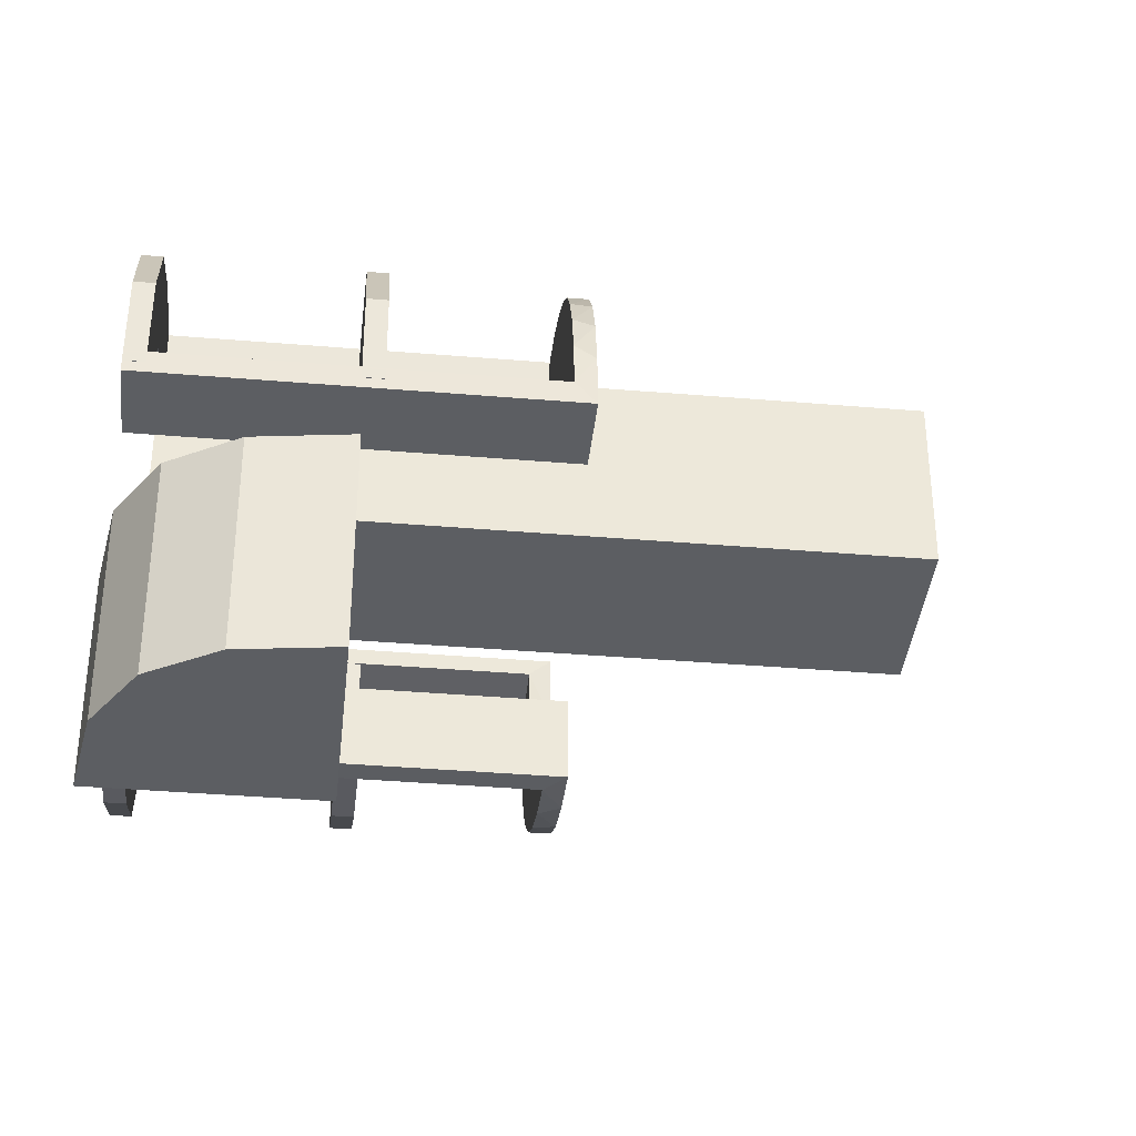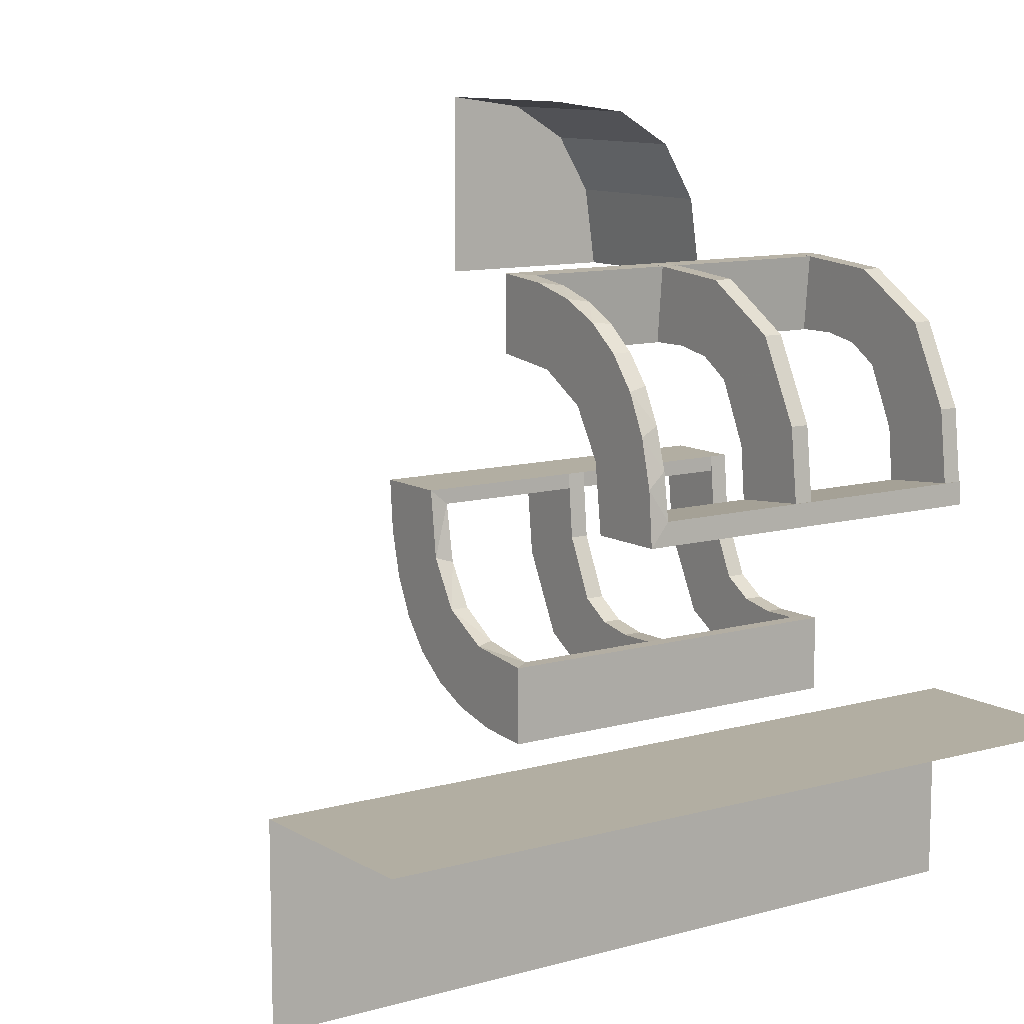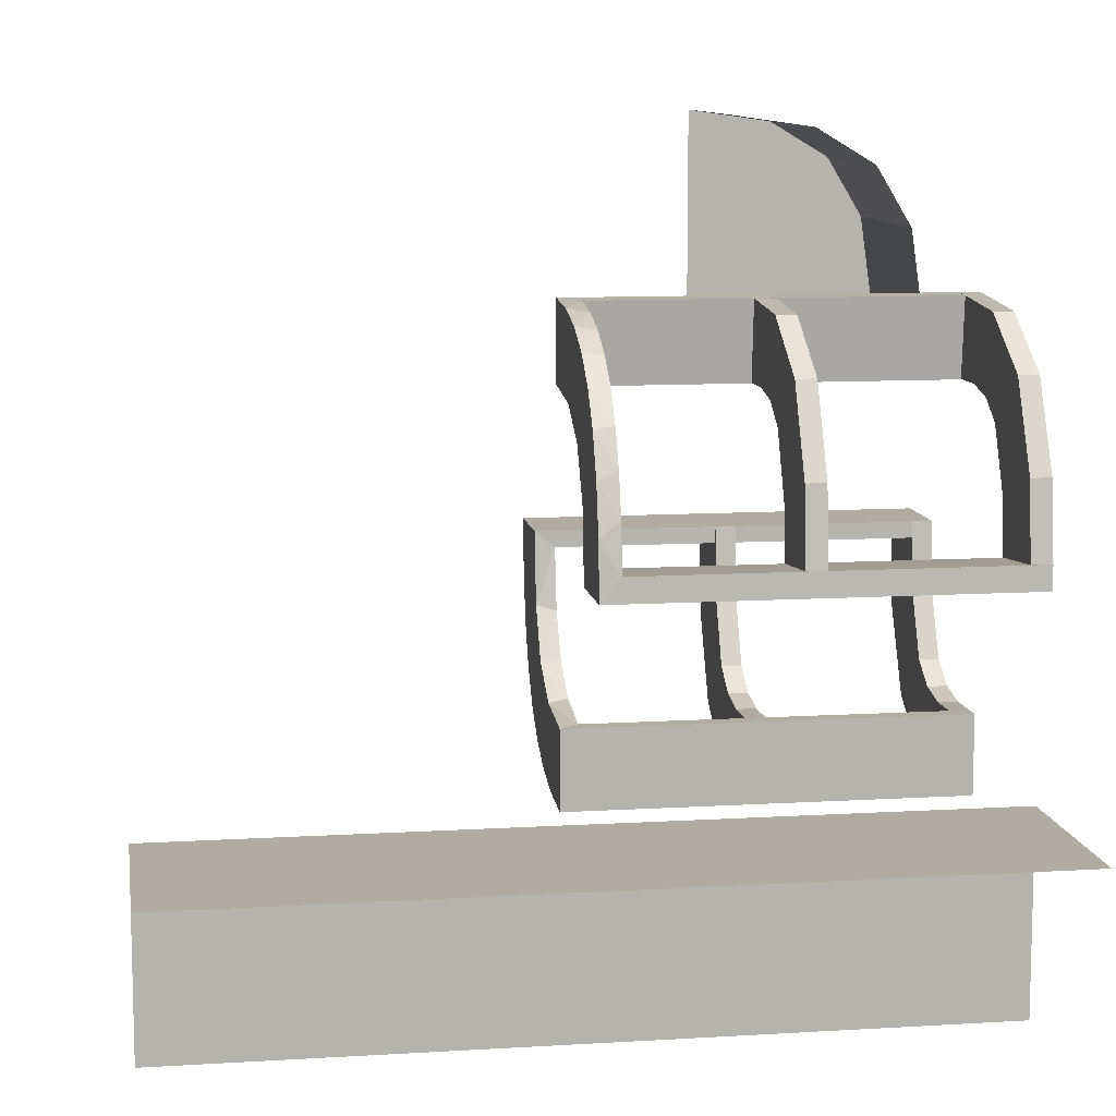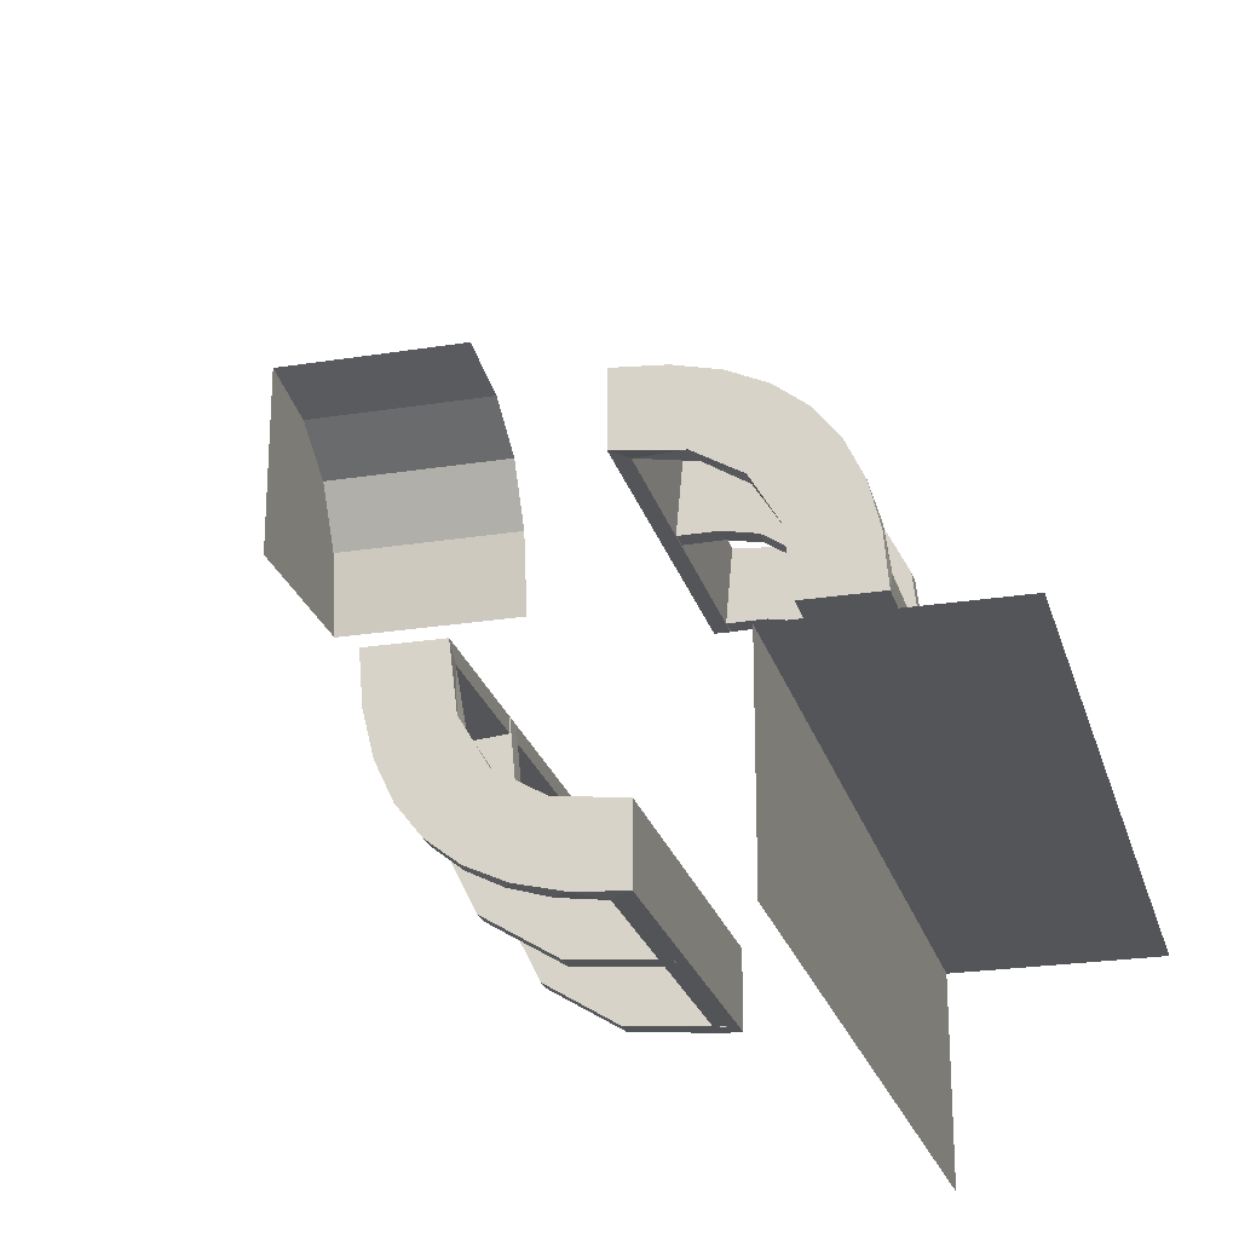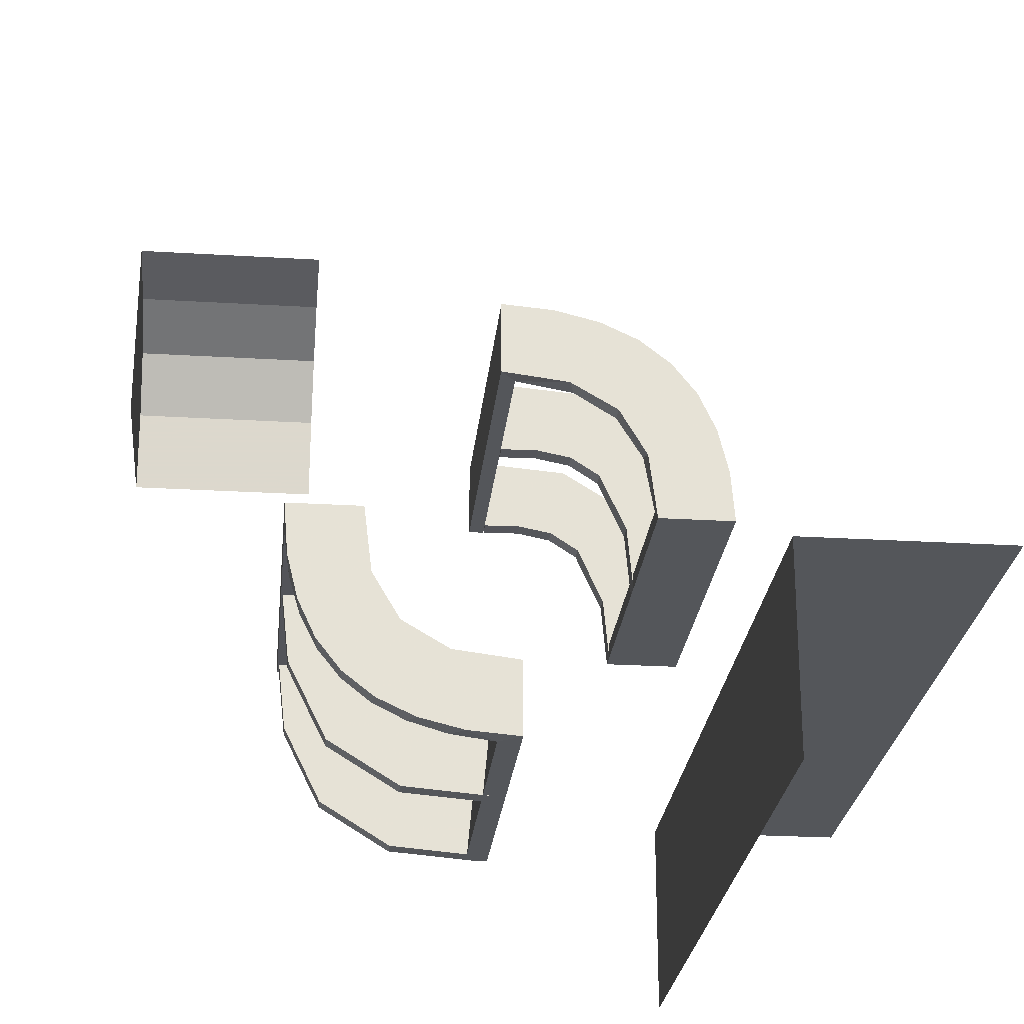
<metadata>
{"format":"obj","ext":"obj","renderer":"f3d","projection":"perspective","resolution":1024,"background":"white","views":[{"elev":-38.1,"azim":173.9,"up":"+Z"},{"elev":10.7,"azim":-35.0,"up":"+Y"},{"elev":10.2,"azim":-8.8,"up":"+Y"},{"elev":-24.2,"azim":-75.2,"up":"+Y"},{"elev":-25.1,"azim":-95.6,"up":"+Y"}]}
</metadata>
<code>
v 0 0 0.1861
v 0 0 -0.2861
v 0 0 0.2861
v 0 0 -0.1861
v 0 -0.08911 -0.1752
v 0 0.2796 0.1157
v 0 -0.2229 -0.209
v 0 -0.2 0.01389
v 0 -0.2944 -0.05548
v 0 0.1296 0.2657
v 0 0.06937 0.2805
v 0 -0.1808 -0.2419
v 0 0.1521 0.1383
v 0 -0.3 0.01389
v 0 0.1891 0.07522
v 0 -0.2558 -0.1669
v 0 -0.5 0.25
v 0 0.2558 0.1669
v 0 -0.1891 -0.07522
v 0 0.3 -0.01389
v 0 -0.1521 -0.1383
v 0 0.1808 0.2419
v 0 -0.06937 -0.2805
v 0 -0.25 0.25
v 0 -0.25 0.5
v 0 -0.1296 -0.2657
v 0 0.2944 0.05548
v 0 0.2 -0.01389
v 0 0.2229 0.209
v 0 -0.2796 -0.1157
v 0 0.08911 0.1752
v 0.475 0 0.1861
v 0.475 0 -0.2861
v 0.475 0 0.2361
v 0.475 0 -0.2361
v 0.475 0 0.2861
v 0.475 0 -0.1861
v 0.475 0.1233 0.2726
v 0.475 -0.1664 -0.1422
v 0.475 0.08746 0.1782
v 0.475 -0.2003 -0.007251
v 0.475 -0.2295 -0.22
v 0.475 0.1917 0.1033
v 0.475 0.2008 0.05719
v 0.475 -0.2501 -0.003625
v 0.475 -0.3 0
v 0.475 -0.2899 -0.1224
v 0.475 0.2899 0.1224
v 0.475 0.3 0
v 0.475 0.2501 0.003625
v 0.475 -0.2008 -0.05719
v 0.475 -0.1917 -0.1033
v 0.475 0.2295 0.22
v 0.475 0.2003 0.007251
v 0.475 -0.08746 -0.1782
v 0.475 0.1664 0.1422
v 0.475 -0.1233 -0.2726
v 0.1833 -0.02041 -0.186
v 0.1833 0.1999 0.006515
v 0.1833 -0.1999 -0.006515
v 0.1833 0.02041 0.186
v 0.25 0 0.2611
v 0.25 0 0.1861
v 0.25 0 -0.2111
v 0.25 0 -0.2861
v 0.25 0 0.2361
v 0.25 0 -0.2361
v 0.25 0 0.2861
v 0.25 0 0.2111
v 0.25 0 -0.1861
v 0.25 0 -0.2611
v 0.25 0.1233 0.2726
v 0.25 -0.2 0.01389
v 0.25 -0.275 0.01389
v 0.25 -0.1664 -0.1422
v 0.25 0.08746 0.1782
v 0.25 0.25 -0.01389
v 0.25 0.25 -0.5
v 0.25 -0.2003 -0.007251
v 0.25 -0.2295 -0.22
v 0.25 0.1917 0.1033
v 0.25 0.2008 0.05719
v 0.25 -0.2501 -0.003625
v 0.25 -0.225 0.01389
v 0.25 -0.3 0
v 0.25 -0.2899 -0.1224
v 0.25 0.5 -0.5
v 0.25 0.5 -0.25
v 0.25 0.2899 0.1224
v 0.25 0.3 0
v 0.25 0.225 -0.01389
v 0.25 0.2501 0.003625
v 0.25 -0.2008 -0.05719
v 0.25 -0.1917 -0.1033
v 0.25 0.2295 0.22
v 0.25 0.2003 0.007251
v 0.25 -0.25 0.01389
v 0.25 -0.08746 -0.1782
v 0.25 0.1664 0.1422
v 0.25 0.275 -0.01389
v 0.25 0.2 -0.01389
v 0.25 -0.1233 -0.2726
v 0.2625 0.02499 0.2354
v 0.2625 0.2246 0.008806
v 0.2625 0.2988 0.01568
v 0.2625 -0.2741 -0.01339
v 0.2625 0.02957 0.2849
v 0.2625 -0.02728 -0.2602
v 0.2625 0.2493 0.0111
v 0.2625 -0.0227 -0.2107
v 0.2625 0.0227 0.2107
v 0.2625 -0.2493 -0.0111
v 0.2625 0.02728 0.2602
v 0.2625 -0.02957 -0.2849
v 0.2625 0.2741 0.01339
v 0.2625 -0.2988 -0.01568
v 0.2625 -0.2246 -0.008806
v 0.2625 -0.02499 -0.2354
v 0.375 0 0.2611
v 0.375 0 -0.2111
v 0.375 0 0.2361
v 0.375 0 -0.2361
v 0.375 0 0.2111
v 0.375 0 -0.2611
v 0.375 -0.275 0.01389
v 0.375 0.25 -0.01389
v 0.375 -0.225 0.01389
v 0.375 0.225 -0.01389
v 0.375 -0.25 0.01389
v 0.375 0.275 -0.01389
v 0.4375 0.4375 -0.5
v 0.4375 0.4375 -0.25
v 0.025 -0.2229 -0.209
v 0.025 -0.02041 -0.186
v 0.025 0.1865 0.08288
v 0.025 0.2988 0.01568
v 0.025 0.2528 0.1716
v 0.025 -0.09678 -0.1726
v 0.025 0.08889 0.2769
v 0.025 0.02957 0.2849
v 0.025 -0.2908 -0.075
v 0.025 -0.1855 -0.2389
v 0.025 0.1521 0.1383
v 0.025 0.1999 0.006515
v 0.025 0.1409 0.2616
v 0.025 -0.2755 -0.127
v 0.025 0.2755 0.127
v 0.025 -0.1409 -0.2616
v 0.025 -0.1999 -0.006515
v 0.025 -0.1521 -0.1383
v 0.025 0.1855 0.2389
v 0.025 0.2908 0.075
v 0.025 -0.02957 -0.2849
v 0.025 -0.08889 -0.2769
v 0.025 0.09678 0.1726
v 0.025 -0.2528 -0.1716
v 0.025 -0.2988 -0.01568
v 0.025 -0.1865 -0.08288
v 0.025 0.02041 0.186
v 0.025 0.2229 0.209
v -0.5 -0.5 0.25
v -0.5 -0.25 0.25
v -0.5 -0.25 0.5
v 0.5 0 0.1861
v 0.5 0 -0.2861
v 0.5 0 0.2361
v 0.5 0 -0.2361
v 0.5 0 0.2861
v 0.5 0 -0.1861
v 0.5 0.02499 0.2354
v 0.5 0.1233 0.2726
v 0.5 -0.02041 -0.186
v 0.5 -0.2 0.01389
v 0.5 0.2988 0.01568
v 0.5 -0.1664 -0.1422
v 0.5 0.08746 0.1782
v 0.5 0.25 -0.01389
v 0.5 0.25 -0.5
v 0.5 0.25 -0.25
v 0.5 -0.2003 -0.007251
v 0.5 0.02957 0.2849
v 0.5 -0.2295 -0.22
v 0.5 0.1917 0.1033
v 0.5 0.2008 0.05719
v 0.5 -0.2501 -0.003625
v 0.5 0.2493 0.0111
v 0.5 -0.3 0
v 0.5 -0.3 0.01389
v 0.5 0.1999 0.006515
v 0.5 -0.2899 -0.1224
v 0.5 -0.5 0.25
v 0.5 0.2899 0.1224
v 0.5 -0.1999 -0.006515
v 0.5 0.3 0
v 0.5 0.3 -0.01389
v 0.5 -0.2493 -0.0111
v 0.5 0.2501 0.003625
v 0.5 -0.2008 -0.05719
v 0.5 -0.1917 -0.1033
v 0.5 0.2295 0.22
v 0.5 -0.02957 -0.2849
v 0.5 0.2003 0.007251
v 0.5 -0.25 0.25
v 0.5 -0.25 0.5
v 0.5 -0.25 0.01389
v 0.5 -0.08746 -0.1782
v 0.5 0.1664 0.1422
v 0.5 -0.2988 -0.01568
v 0.5 0.2 -0.01389
v 0.5 0.02041 0.186
v 0.5 -0.1233 -0.2726
v 0.5 -0.02499 -0.2354
v 0.3417 -0.02041 -0.186
v 0.3417 0.1999 0.006515
v 0.3417 -0.1999 -0.006515
v 0.3417 0.02041 0.186
v 0.225 0 0.1861
v 0.225 0 -0.2861
v 0.225 0 0.2361
v 0.225 0 -0.2361
v 0.225 0 0.2861
v 0.225 0 -0.1861
v 0.225 0.1233 0.2726
v 0.225 -0.1664 -0.1422
v 0.225 0.08746 0.1782
v 0.225 -0.2003 -0.007251
v 0.225 -0.2295 -0.22
v 0.225 0.1917 0.1033
v 0.225 0.2008 0.05719
v 0.225 -0.2501 -0.003625
v 0.225 -0.3 0
v 0.225 -0.2899 -0.1224
v 0.225 0.2899 0.1224
v 0.225 0.3 0
v 0.225 0.2501 0.003625
v 0.225 -0.2008 -0.05719
v 0.225 -0.1917 -0.1033
v 0.225 0.2295 0.22
v 0.225 0.2003 0.007251
v 0.225 -0.08746 -0.1782
v 0.225 0.1664 0.1422
v 0.225 -0.1233 -0.2726
v 0.3594 0.4844 -0.5
v 0.3594 0.4844 -0.25
v 0.3813 0.02499 0.2354
v 0.3813 0.2246 0.008806
v 0.3813 -0.2741 -0.01339
v 0.3813 -0.02728 -0.2602
v 0.3813 0.2493 0.0111
v 0.3813 -0.0227 -0.2107
v 0.3813 0.0227 0.2107
v 0.3813 -0.2493 -0.0111
v 0.3813 0.02728 0.2602
v 0.3813 0.2741 0.01339
v 0.3813 -0.2246 -0.008806
v 0.3813 -0.02499 -0.2354
v 0.4844 0.3594 -0.5
v 0.4844 0.3594 -0.25
f 24 17 161
f 24 161 162
f 24 25 163
f 24 163 162
f 166 168 171
f 176 166 171
f 166 176 164
f 171 207 176
f 207 171 200
f 183 207 192
f 200 192 207
f 184 183 192
f 197 202 184
f 192 197 184
f 197 192 194
f 192 48 49
f 48 192 200
f 168 36 38
f 171 38 53
f 54 202 197
f 194 49 50
f 183 43 56
f 43 183 184
f 202 54 44
f 32 164 176
f 207 56 40
f 34 36 168
f 166 164 32
f 34 38 36
f 40 38 34
f 34 32 40
f 38 40 56
f 56 53 38
f 43 48 56
f 53 56 48
f 44 48 43
f 50 44 54
f 48 44 50
f 50 49 48
f 192 49 194
f 48 200 53
f 168 38 171
f 171 53 200
f 54 197 50
f 194 50 197
f 183 56 207
f 43 184 44
f 202 44 184
f 32 176 40
f 207 40 176
f 34 168 166
f 166 32 34
f 66 68 72
f 76 66 72
f 66 76 63
f 72 99 76
f 99 72 95
f 81 99 89
f 95 89 99
f 82 81 89
f 92 96 82
f 89 92 82
f 92 89 90
f 89 233 234
f 233 89 95
f 68 221 223
f 72 223 238
f 239 96 92
f 90 234 235
f 81 228 241
f 228 81 82
f 96 239 229
f 217 63 76
f 99 241 225
f 219 221 68
f 66 63 217
f 219 223 221
f 225 223 219
f 219 217 225
f 223 225 241
f 241 238 223
f 228 233 241
f 238 241 233
f 229 233 228
f 235 229 239
f 233 229 235
f 235 234 233
f 89 234 90
f 233 95 238
f 68 223 72
f 72 238 95
f 239 92 235
f 90 235 92
f 81 241 99
f 228 82 229
f 96 229 82
f 217 76 225
f 99 225 76
f 219 68 66
f 66 217 219
f 61 159 1
f 1 159 31
f 143 13 155
f 216 61 164
f 1 164 61
f 164 210 216
f 13 143 135
f 15 135 144
f 59 28 144
f 209 214 189
f 214 209 101
f 28 59 101
f 59 214 101
f 3 11 140
f 68 3 140
f 145 139 10
f 10 22 145
f 168 68 107
f 22 29 151
f 137 160 29
f 18 6 147
f 6 27 152
f 27 20 136
f 105 136 20
f 105 195 174
f 105 20 195
f 11 1 31
f 22 31 13
f 1 11 3
f 31 22 10
f 10 11 31
f 22 13 29
f 18 29 13
f 13 15 18
f 15 28 27
f 27 6 15
f 130 100 77
f 126 77 91
f 91 28 101
f 128 91 101
f 77 28 91
f 100 20 77
f 28 77 20
f 195 20 100
f 177 126 128
f 101 209 128
f 209 177 128
f 195 130 177
f 126 177 130
f 100 130 195
f 62 119 121
f 66 121 123
f 166 164 123
f 69 123 164
f 121 166 123
f 168 166 119
f 121 119 166
f 68 168 119
f 66 69 1
f 164 1 69
f 3 66 1
f 68 62 3
f 66 3 62
f 115 254 249
f 109 249 246
f 246 189 214
f 186 189 246
f 254 174 186
f 186 249 254
f 249 186 246
f 105 174 254
f 214 104 246
f 144 104 59
f 214 59 104
f 109 104 144
f 105 254 115
f 105 115 136
f 109 136 115
f 136 109 144
f 152 136 144
f 144 135 152
f 137 143 160
f 137 147 135
f 143 137 135
f 143 155 151
f 139 155 159
f 159 140 139
f 139 145 155
f 160 143 151
f 253 113 103
f 245 103 111
f 111 159 61
f 61 216 111
f 103 159 111
f 113 107 140
f 140 103 113
f 103 140 159
f 253 107 113
f 251 216 210
f 170 251 210
f 170 253 245
f 253 170 181
f 170 245 251
f 107 253 181
f 210 164 166
f 170 166 168
f 168 181 170
f 166 170 210
f 177 189 186
f 209 189 177
f 186 174 195
f 177 186 195
f 159 155 31
f 13 31 155
f 13 135 15
f 15 144 28
f 11 139 140
f 68 140 107
f 139 11 10
f 22 151 145
f 168 107 181
f 29 160 151
f 137 29 18
f 18 147 137
f 6 152 147
f 27 136 152
f 15 6 18
f 28 20 27
f 130 77 126
f 126 91 128
f 62 121 66
f 66 123 69
f 68 119 62
f 115 249 109
f 109 246 104
f 135 147 152
f 155 145 151
f 253 103 245
f 245 111 251
f 216 251 111
f 24 17 191
f 24 191 203
f 24 25 204
f 24 204 203
f 87 78 243
f 131 243 78
f 131 78 257
f 178 257 78
f 178 257 179
f 257 131 258
f 131 243 132
f 243 87 244
f 257 258 179
f 131 132 258
f 243 244 132
f 87 88 244
f 167 165 211
f 206 167 211
f 167 206 169
f 211 175 206
f 175 211 182
f 199 175 190
f 182 190 175
f 198 199 190
f 185 180 198
f 190 185 198
f 185 190 187
f 190 47 46
f 47 190 182
f 165 33 57
f 211 57 42
f 41 180 185
f 187 46 45
f 199 52 39
f 52 199 198
f 180 41 51
f 37 169 206
f 175 39 55
f 35 33 165
f 167 169 37
f 35 57 33
f 55 57 35
f 35 37 55
f 57 55 39
f 39 42 57
f 52 47 39
f 42 39 47
f 51 47 52
f 45 51 41
f 47 51 45
f 45 46 47
f 190 46 187
f 47 182 42
f 165 57 211
f 211 42 182
f 41 185 45
f 187 45 185
f 199 39 175
f 52 198 51
f 180 51 198
f 37 206 55
f 175 55 206
f 35 165 167
f 167 37 35
f 67 65 102
f 98 67 102
f 67 98 70
f 102 75 98
f 75 102 80
f 94 75 86
f 80 86 75
f 93 94 86
f 83 79 93
f 86 83 93
f 83 86 85
f 86 232 231
f 232 86 80
f 65 218 242
f 102 242 227
f 226 79 83
f 85 231 230
f 94 237 224
f 237 94 93
f 79 226 236
f 222 70 98
f 75 224 240
f 220 218 65
f 67 70 222
f 220 242 218
f 240 242 220
f 220 222 240
f 242 240 224
f 224 227 242
f 237 232 224
f 227 224 232
f 236 232 237
f 230 236 226
f 232 236 230
f 230 231 232
f 86 231 85
f 232 80 227
f 65 242 102
f 102 227 80
f 226 83 230
f 85 230 83
f 94 224 75
f 237 93 236
f 79 236 93
f 222 98 240
f 75 240 98
f 220 65 67
f 67 222 220
f 58 134 4
f 4 134 5
f 150 21 138
f 213 58 169
f 4 169 58
f 169 172 213
f 21 150 158
f 19 158 149
f 60 8 149
f 173 215 193
f 215 173 73
f 8 60 73
f 60 215 73
f 2 23 153
f 65 2 153
f 148 154 26
f 26 12 148
f 165 65 114
f 12 7 142
f 156 133 7
f 16 30 146
f 30 9 141
f 9 14 157
f 116 157 14
f 116 188 208
f 116 14 188
f 23 4 5
f 12 5 21
f 4 23 2
f 5 12 26
f 26 23 5
f 12 21 7
f 16 7 21
f 21 19 16
f 19 8 9
f 9 30 19
f 125 74 97
f 129 97 84
f 84 8 73
f 127 84 73
f 97 8 84
f 74 14 97
f 8 97 14
f 188 14 74
f 205 129 127
f 73 173 127
f 173 205 127
f 188 125 205
f 129 205 125
f 74 125 188
f 71 124 122
f 67 122 120
f 167 169 120
f 64 120 169
f 122 167 120
f 165 167 124
f 122 124 167
f 65 165 124
f 67 64 4
f 169 4 64
f 2 67 4
f 65 71 2
f 67 2 71
f 106 247 252
f 112 252 255
f 255 193 215
f 196 193 255
f 247 208 196
f 196 252 247
f 252 196 255
f 116 208 247
f 215 117 255
f 149 117 60
f 215 60 117
f 112 117 149
f 116 247 106
f 116 106 157
f 112 157 106
f 157 112 149
f 141 157 149
f 149 158 141
f 156 150 133
f 156 146 158
f 150 156 158
f 150 138 142
f 154 138 134
f 134 153 154
f 154 148 138
f 133 150 142
f 248 108 118
f 256 118 110
f 110 134 58
f 58 213 110
f 118 134 110
f 108 114 153
f 153 118 108
f 118 153 134
f 248 114 108
f 250 213 172
f 212 250 172
f 212 248 256
f 248 212 201
f 212 256 250
f 114 248 201
f 172 169 167
f 212 167 165
f 165 201 212
f 167 212 172
f 205 193 196
f 173 193 205
f 196 208 188
f 205 196 188
f 134 138 5
f 21 5 138
f 21 158 19
f 19 149 8
f 23 154 153
f 65 153 114
f 154 23 26
f 12 142 148
f 165 114 201
f 7 133 142
f 156 7 16
f 16 146 156
f 30 141 146
f 9 157 141
f 19 30 16
f 8 14 9
f 125 97 129
f 129 84 127
f 71 122 67
f 67 120 64
f 65 124 71
f 106 252 112
f 112 255 117
f 158 146 141
f 138 148 142
f 248 118 256
f 256 110 250
f 213 250 110

</code>
